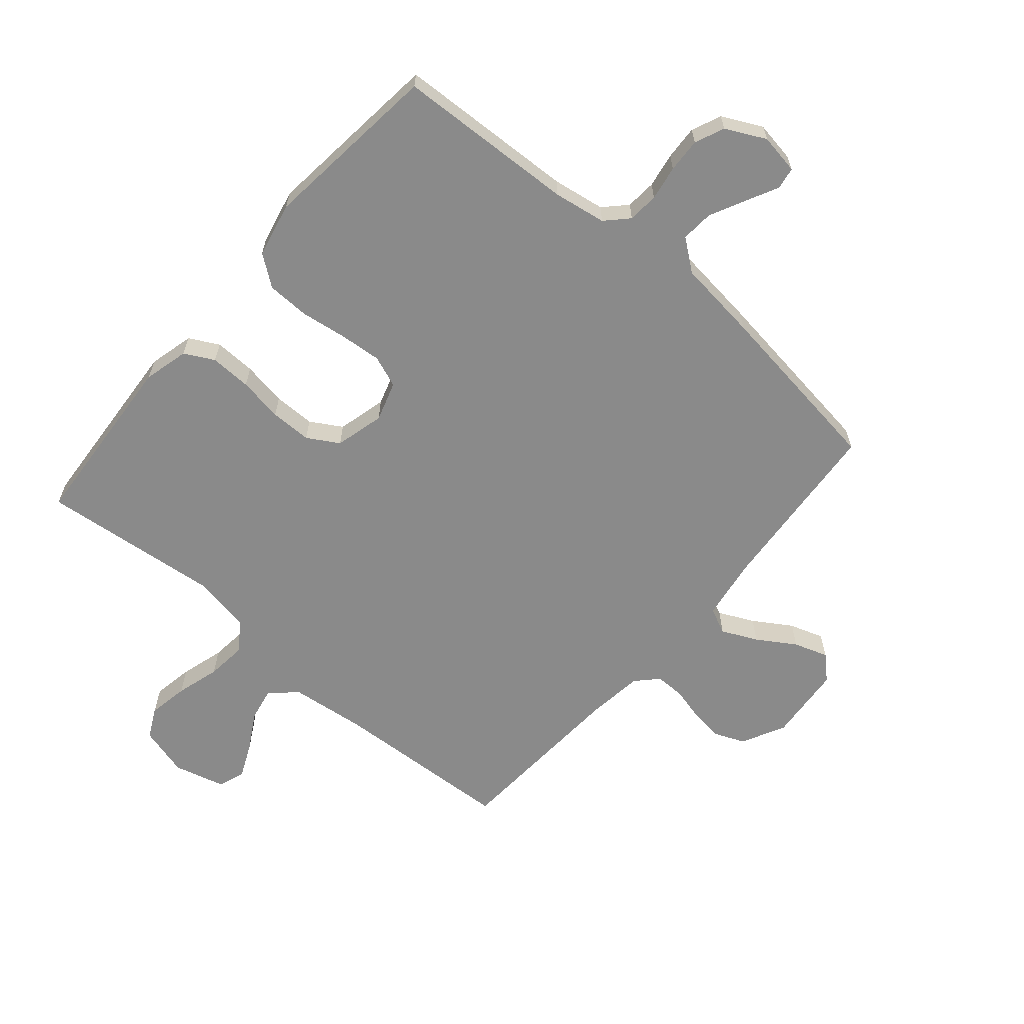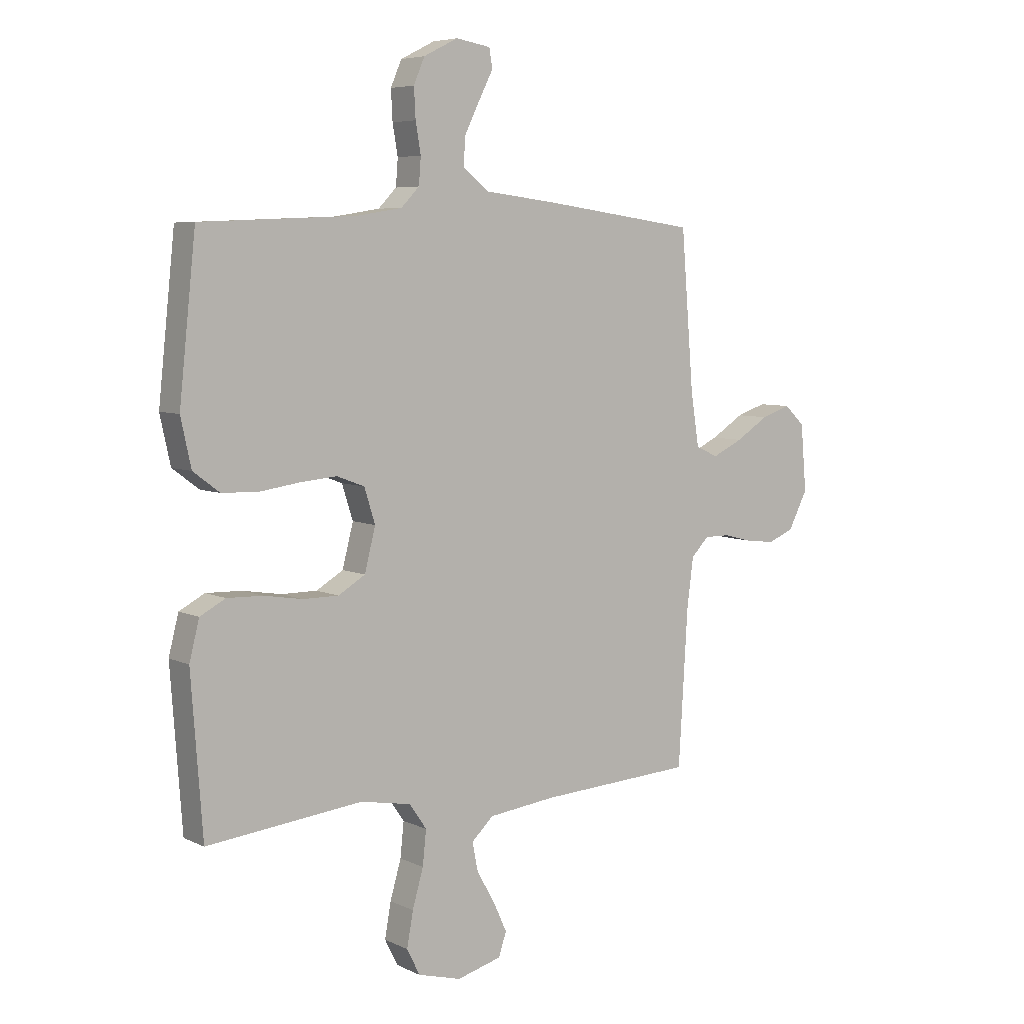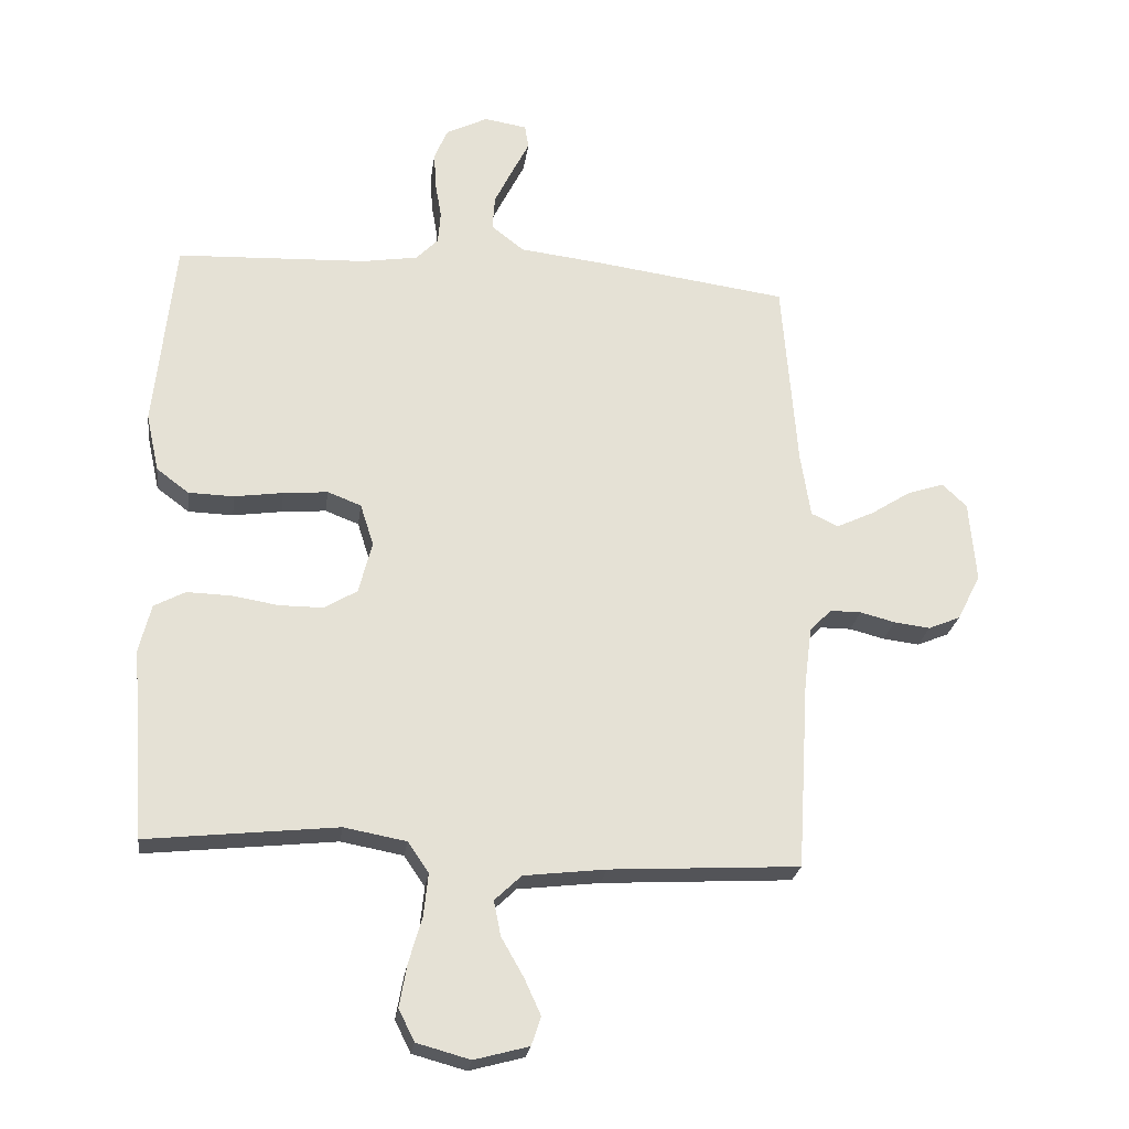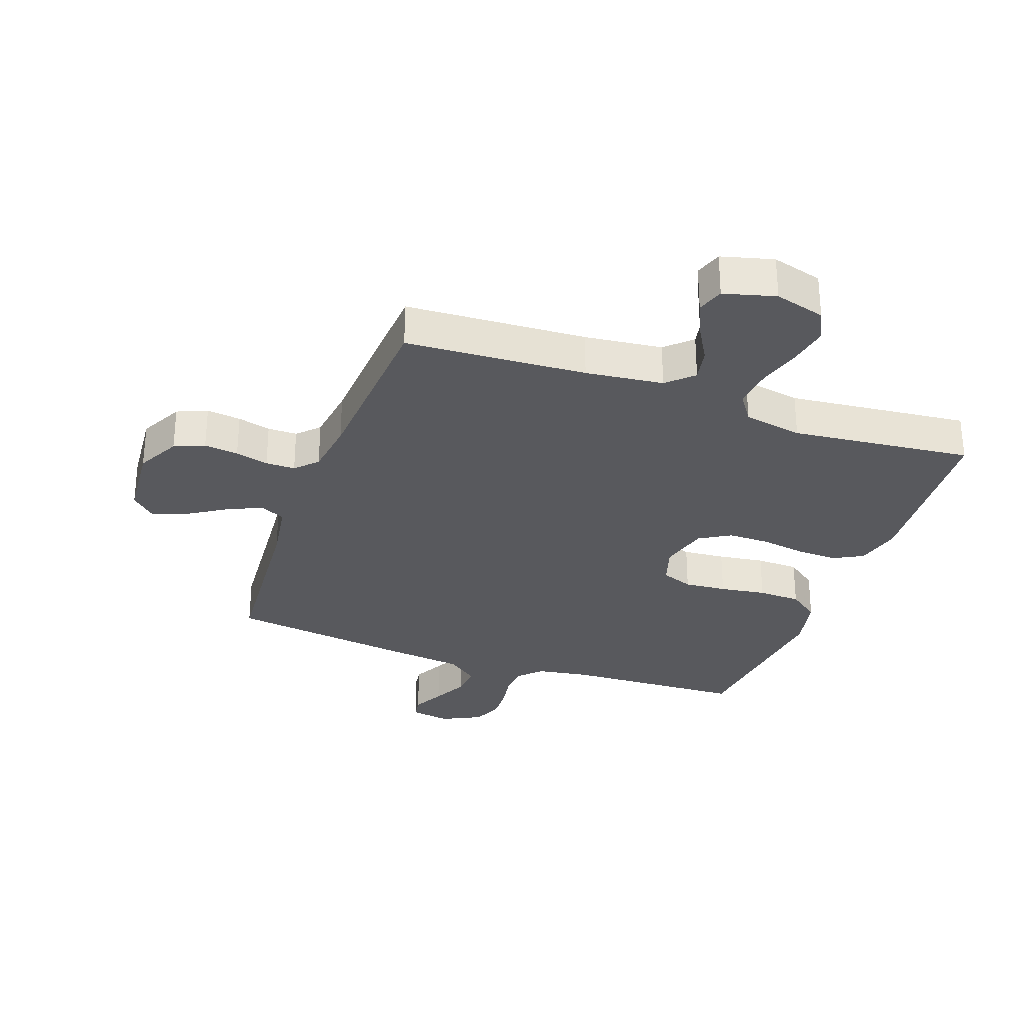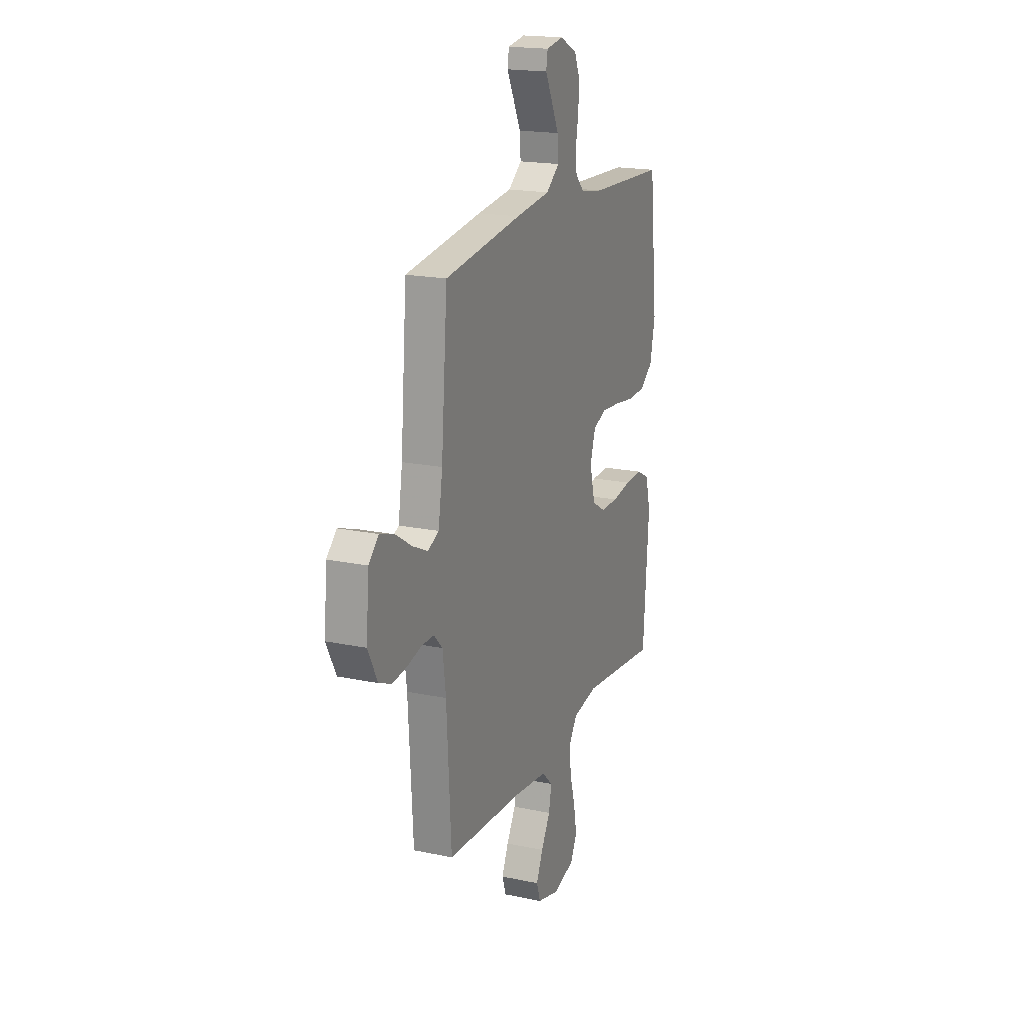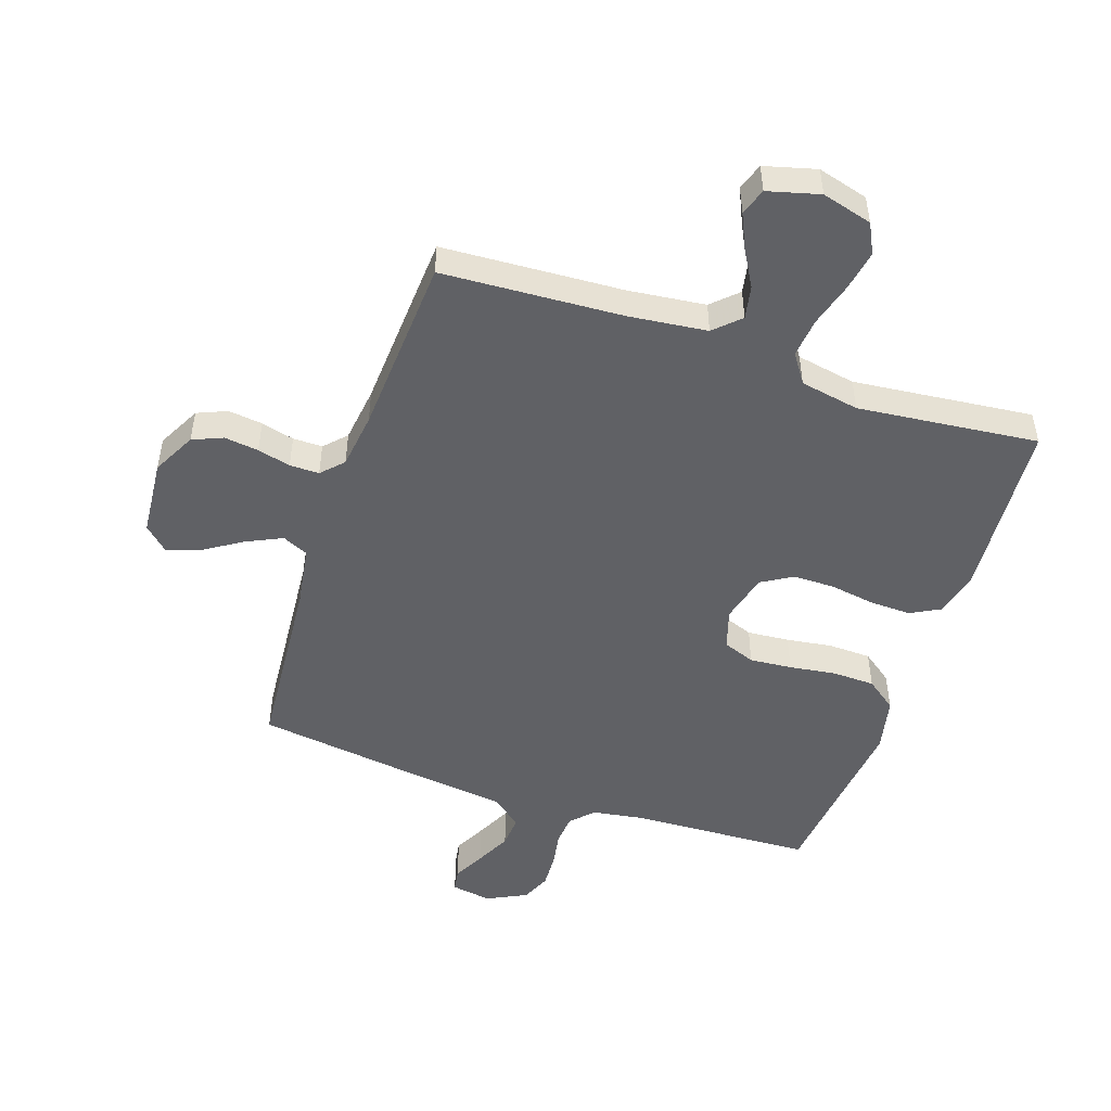
<metadata>
{"format":"obj","ext":"obj","renderer":"f3d","projection":"perspective","resolution":1024,"background":"white","views":[{"elev":-63.4,"azim":-40.6,"up":"+Y"},{"elev":6.2,"azim":-36.1,"up":"+Z"},{"elev":-24.2,"azim":-7.7,"up":"+Z"},{"elev":-30.1,"azim":160.2,"up":"+Y"},{"elev":18.8,"azim":111.9,"up":"+Z"},{"elev":-49.6,"azim":161.3,"up":"+Y"}]}
</metadata>
<code>
v 0.5 0.07 0.5
v 0.524 0.07 0.2
v 0.54 0.07 0.098
v 0.583 0.07 0.078
v 0.642 0.07 0.106
v 0.705 0.07 0.146
v 0.762 0.07 0.165
v 0.801 0.07 0.128
v 0.812 0.07 0
v 0.775 0.07 -0.072
v 0.725 0.07 -0.093
v 0.668 0.07 -0.086
v 0.613 0.07 -0.072
v 0.564 0.07 -0.072
v 0.53 0.07 -0.107
v 0.518 0.07 -0.2
v 0.5 0.07 -0.5
v 0.2 0.07 -0.517
v 0.071 0.07 -0.532
v 0.029 0.07 -0.572
v 0.04 0.07 -0.627
v 0.075 0.07 -0.688
v 0.101 0.07 -0.745
v 0.086 0.07 -0.79
v 0 0.07 -0.813
v -0.084 0.07 -0.79
v -0.109 0.07 -0.74
v -0.097 0.07 -0.673
v -0.076 0.07 -0.6
v -0.069 0.07 -0.534
v -0.102 0.07 -0.486
v -0.2 0.07 -0.468
v -0.5 0.07 -0.5
v -0.522 0.07 -0.2
v -0.503 0.07 -0.125
v -0.454 0.07 -0.099
v -0.385 0.07 -0.101
v -0.311 0.07 -0.113
v -0.242 0.07 -0.113
v -0.19 0.07 -0.082
v -0.169 0.07 0
v -0.19 0.07 0.066
v -0.243 0.07 0.086
v -0.313 0.07 0.08
v -0.39 0.07 0.069
v -0.461 0.07 0.071
v -0.512 0.07 0.109
v -0.532 0.07 0.2
v -0.5 0.07 0.5
v -0.2 0.07 0.513
v -0.113 0.07 0.527
v -0.078 0.07 0.563
v -0.074 0.07 0.614
v -0.084 0.07 0.672
v -0.087 0.07 0.729
v -0.066 0.07 0.778
v 0 0.07 0.811
v 0.067 0.07 0.8
v 0.073 0.07 0.763
v 0.046 0.07 0.71
v 0.017 0.07 0.651
v 0.013 0.07 0.597
v 0.065 0.07 0.557
v 0.2 0.07 0.541
v 0.5 0 0.5
v 0.524 0 0.2
v 0.54 0 0.098
v 0.583 0 0.078
v 0.642 0 0.106
v 0.705 0 0.146
v 0.762 0 0.165
v 0.801 0 0.128
v 0.812 0 0
v 0.775 0 -0.072
v 0.725 0 -0.093
v 0.668 0 -0.086
v 0.613 0 -0.072
v 0.564 0 -0.072
v 0.53 0 -0.107
v 0.518 0 -0.2
v 0.5 0 -0.5
v 0.2 0 -0.517
v 0.071 0 -0.532
v 0.029 0 -0.572
v 0.04 0 -0.627
v 0.075 0 -0.688
v 0.101 0 -0.745
v 0.086 0 -0.79
v 0 0 -0.813
v -0.084 0 -0.79
v -0.109 0 -0.74
v -0.097 0 -0.673
v -0.076 0 -0.6
v -0.069 0 -0.534
v -0.102 0 -0.486
v -0.2 0 -0.468
v -0.5 0 -0.5
v -0.522 0 -0.2
v -0.503 0 -0.125
v -0.454 0 -0.099
v -0.385 0 -0.101
v -0.311 0 -0.113
v -0.242 0 -0.113
v -0.19 0 -0.082
v -0.169 0 0
v -0.19 0 0.066
v -0.243 0 0.086
v -0.313 0 0.08
v -0.39 0 0.069
v -0.461 0 0.071
v -0.512 0 0.109
v -0.532 0 0.2
v -0.5 0 0.5
v -0.2 0 0.513
v -0.113 0 0.527
v -0.078 0 0.563
v -0.074 0 0.614
v -0.084 0 0.672
v -0.087 0 0.729
v -0.066 0 0.778
v 0 0 0.811
v 0.067 0 0.8
v 0.073 0 0.763
v 0.046 0 0.71
v 0.017 0 0.651
v 0.013 0 0.597
v 0.065 0 0.557
v 0.2 0 0.541
f 63 64 1 2
f 62 63 2 3
f 57 58 59 60
f 57 60 61
f 56 57 61 62
f 53 54 55 56
f 47 48 49 50
f 47 50 51
f 44 45 46 47
f 43 44 47 51
f 42 43 51 52
f 35 36 37 38
f 35 38 39
f 32 33 34 35
f 31 32 35 39
f 30 31 39 40
f 26 27 28 29
f 26 29 30
f 25 26 30
f 24 25 30
f 21 22 23 24
f 21 24 30 40
f 16 17 18
f 15 16 18 19
f 14 15 19
f 10 11 12 13
f 8 9 10 13
f 8 13 14
f 5 6 7 8
f 4 5 8 14
f 3 4 14 19
f 53 56 62
f 52 53 62 3
f 41 42 52 3
f 20 21 40 41
f 3 19 20 41
f 66 65 128 127
f 67 66 127 126
f 124 123 122 121
f 125 124 121
f 126 125 121 120
f 120 119 118 117
f 114 113 112 111
f 115 114 111
f 111 110 109 108
f 115 111 108 107
f 116 115 107 106
f 102 101 100 99
f 103 102 99
f 99 98 97 96
f 103 99 96 95
f 104 103 95 94
f 93 92 91 90
f 94 93 90
f 94 90 89
f 94 89 88
f 88 87 86 85
f 104 94 88 85
f 82 81 80
f 83 82 80 79
f 83 79 78
f 77 76 75 74
f 77 74 73 72
f 78 77 72
f 72 71 70 69
f 78 72 69 68
f 83 78 68 67
f 126 120 117
f 67 126 117 116
f 67 116 106 105
f 105 104 85 84
f 105 84 83 67
f 1 65 66 2
f 2 66 67 3
f 3 67 68 4
f 4 68 69 5
f 5 69 70 6
f 6 70 71 7
f 7 71 72 8
f 8 72 73 9
f 9 73 74 10
f 10 74 75 11
f 11 75 76 12
f 12 76 77 13
f 13 77 78 14
f 14 78 79 15
f 15 79 80 16
f 16 80 81 17
f 17 81 82 18
f 18 82 83 19
f 19 83 84 20
f 20 84 85 21
f 21 85 86 22
f 22 86 87 23
f 23 87 88 24
f 24 88 89 25
f 25 89 90 26
f 26 90 91 27
f 27 91 92 28
f 28 92 93 29
f 29 93 94 30
f 30 94 95 31
f 31 95 96 32
f 32 96 97 33
f 33 97 98 34
f 34 98 99 35
f 35 99 100 36
f 36 100 101 37
f 37 101 102 38
f 38 102 103 39
f 39 103 104 40
f 40 104 105 41
f 41 105 106 42
f 42 106 107 43
f 43 107 108 44
f 44 108 109 45
f 45 109 110 46
f 46 110 111 47
f 47 111 112 48
f 48 112 113 49
f 49 113 114 50
f 50 114 115 51
f 51 115 116 52
f 52 116 117 53
f 53 117 118 54
f 54 118 119 55
f 55 119 120 56
f 56 120 121 57
f 57 121 122 58
f 58 122 123 59
f 59 123 124 60
f 60 124 125 61
f 61 125 126 62
f 62 126 127 63
f 63 127 128 64
f 64 128 65 1

</code>
